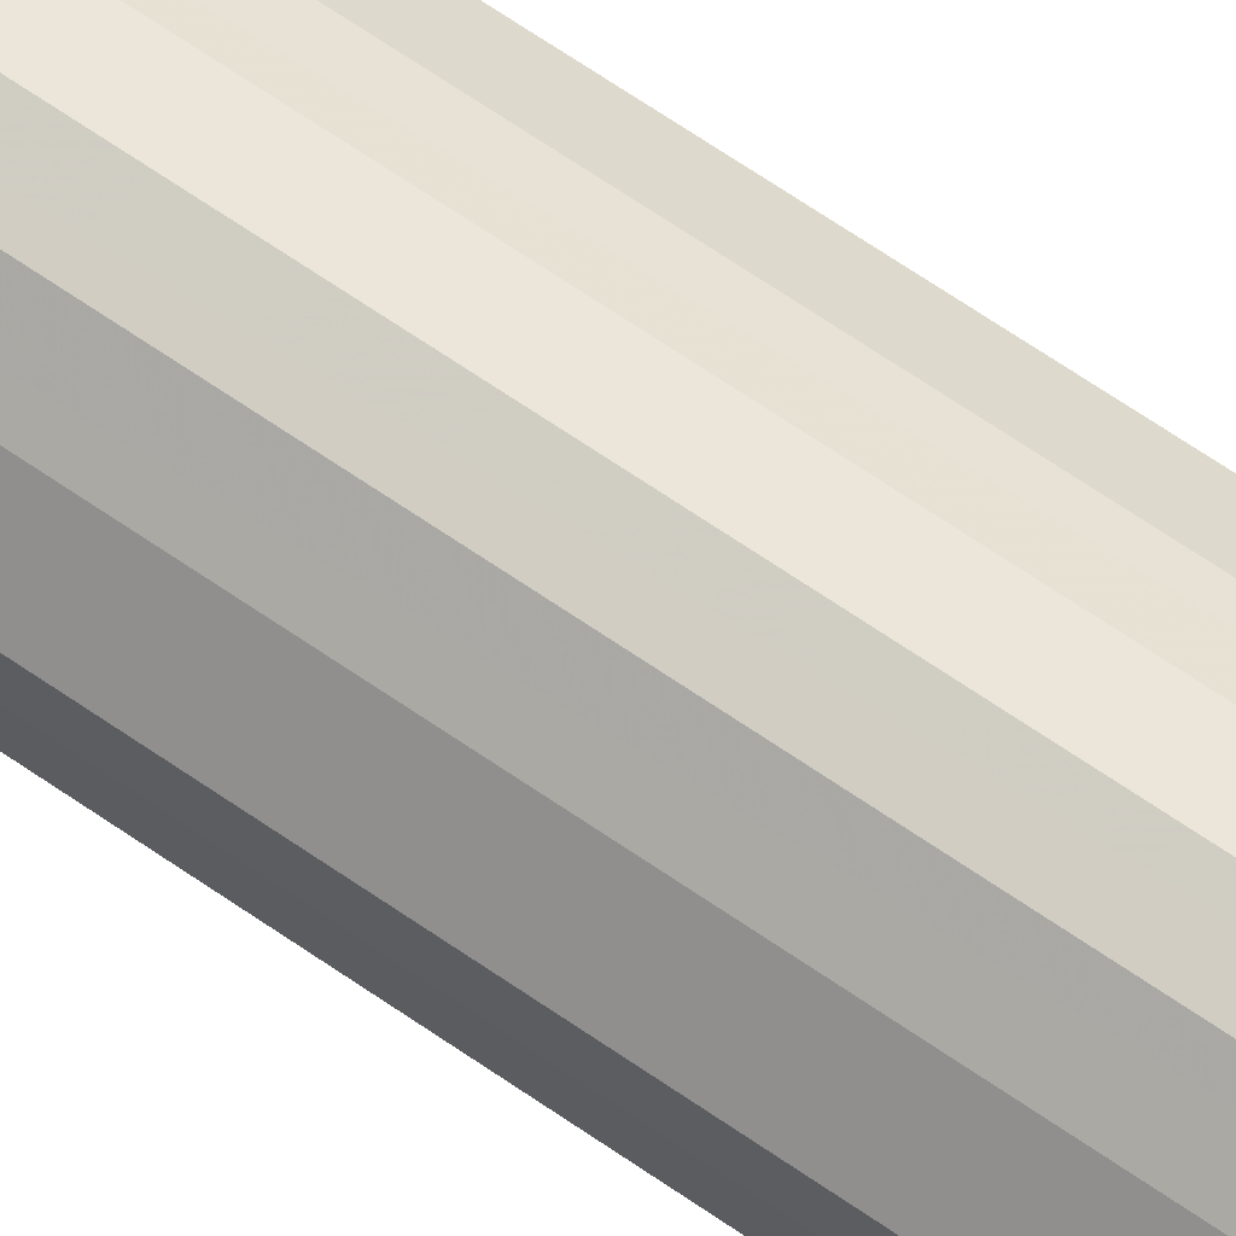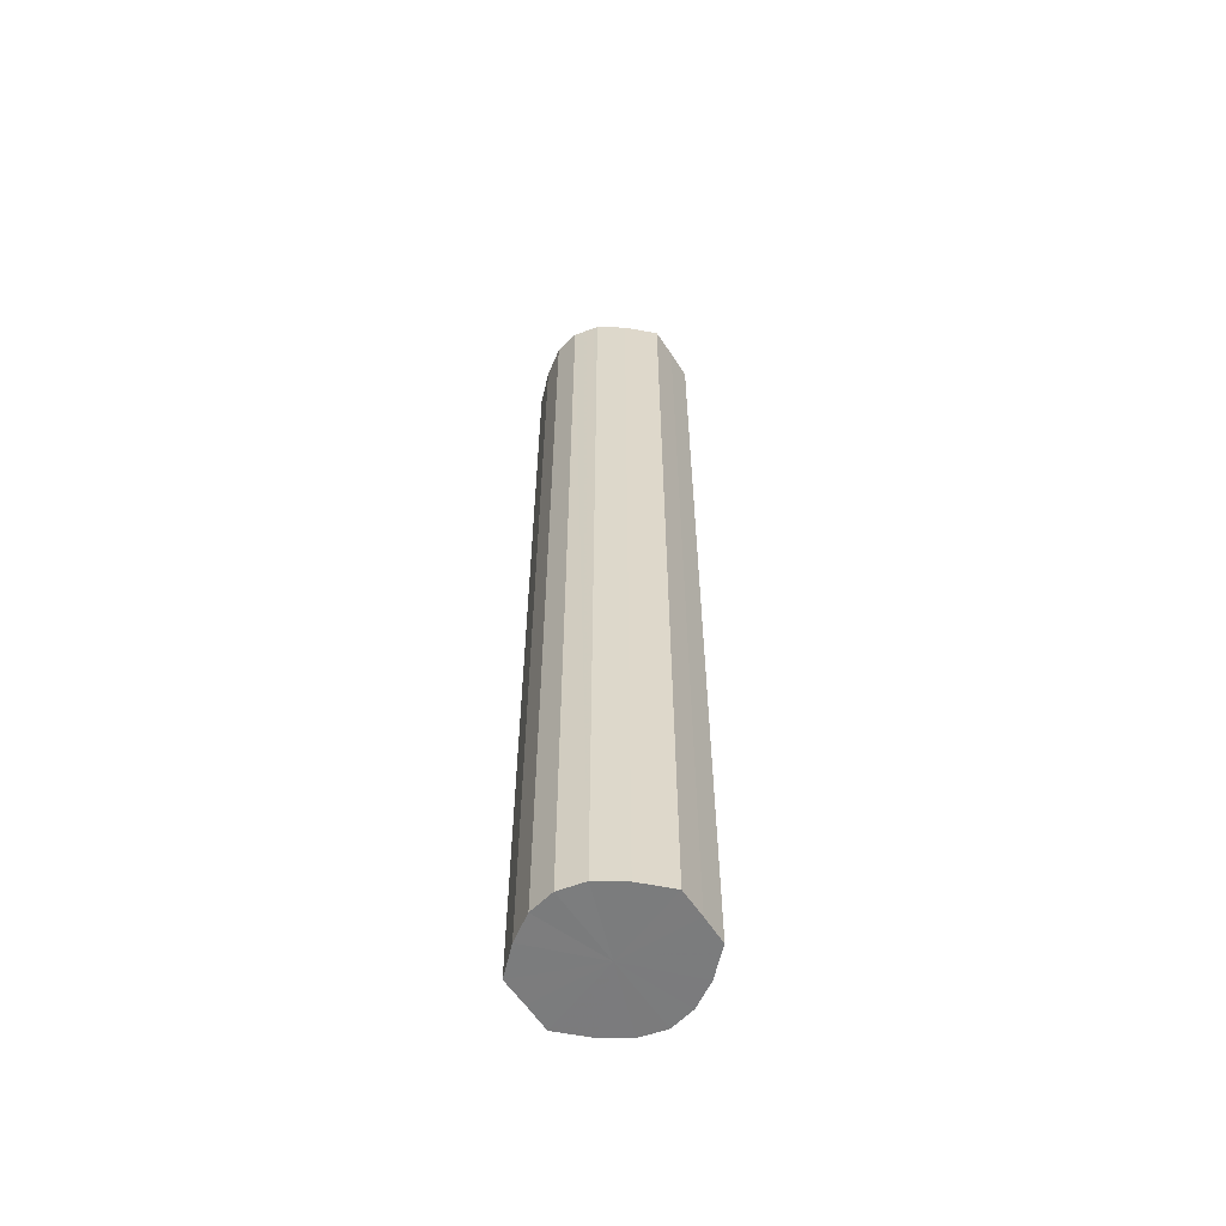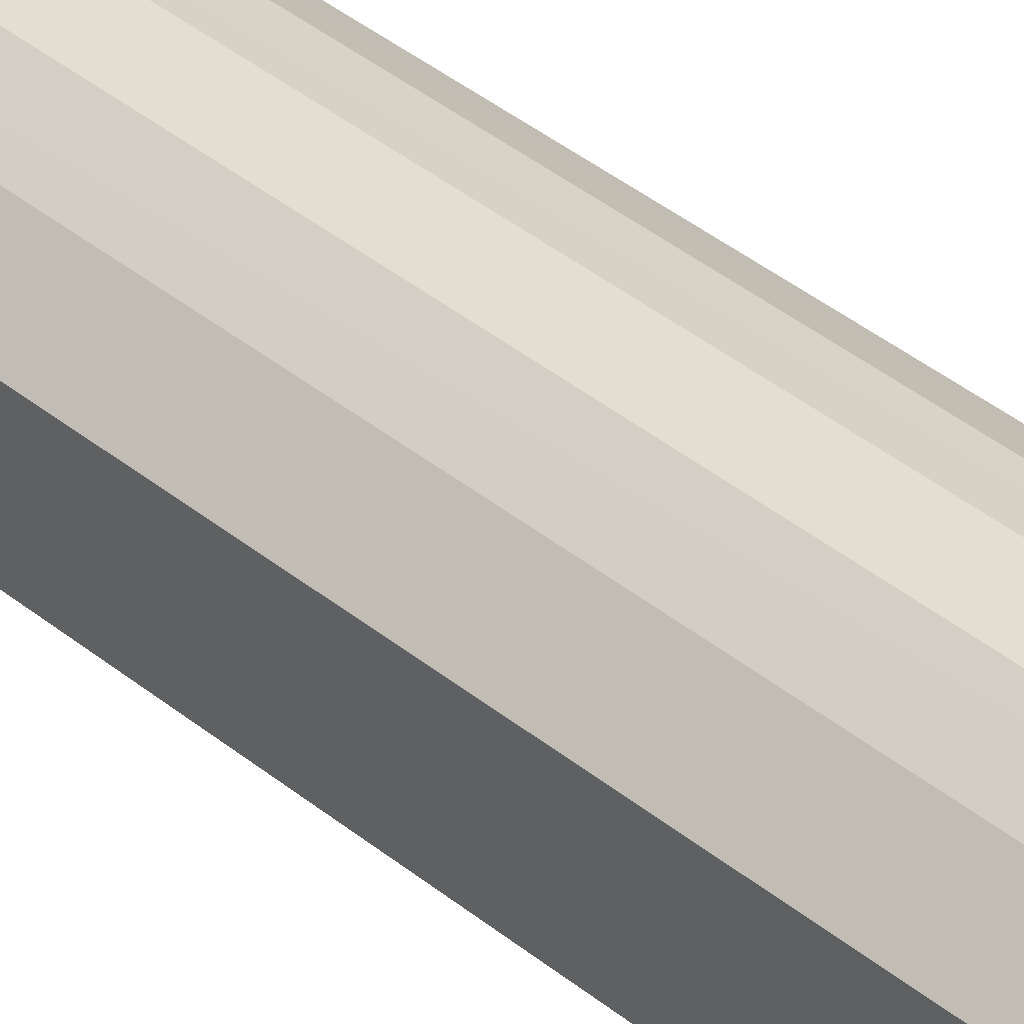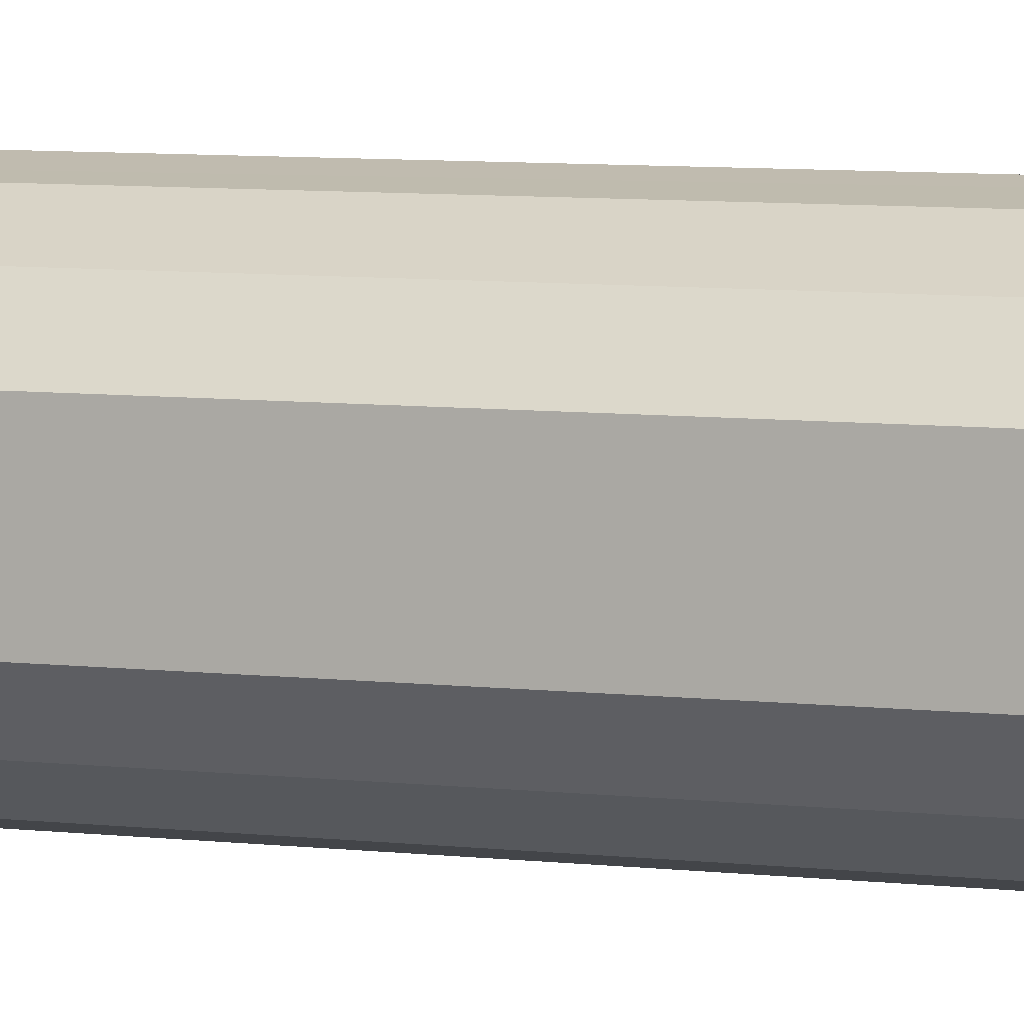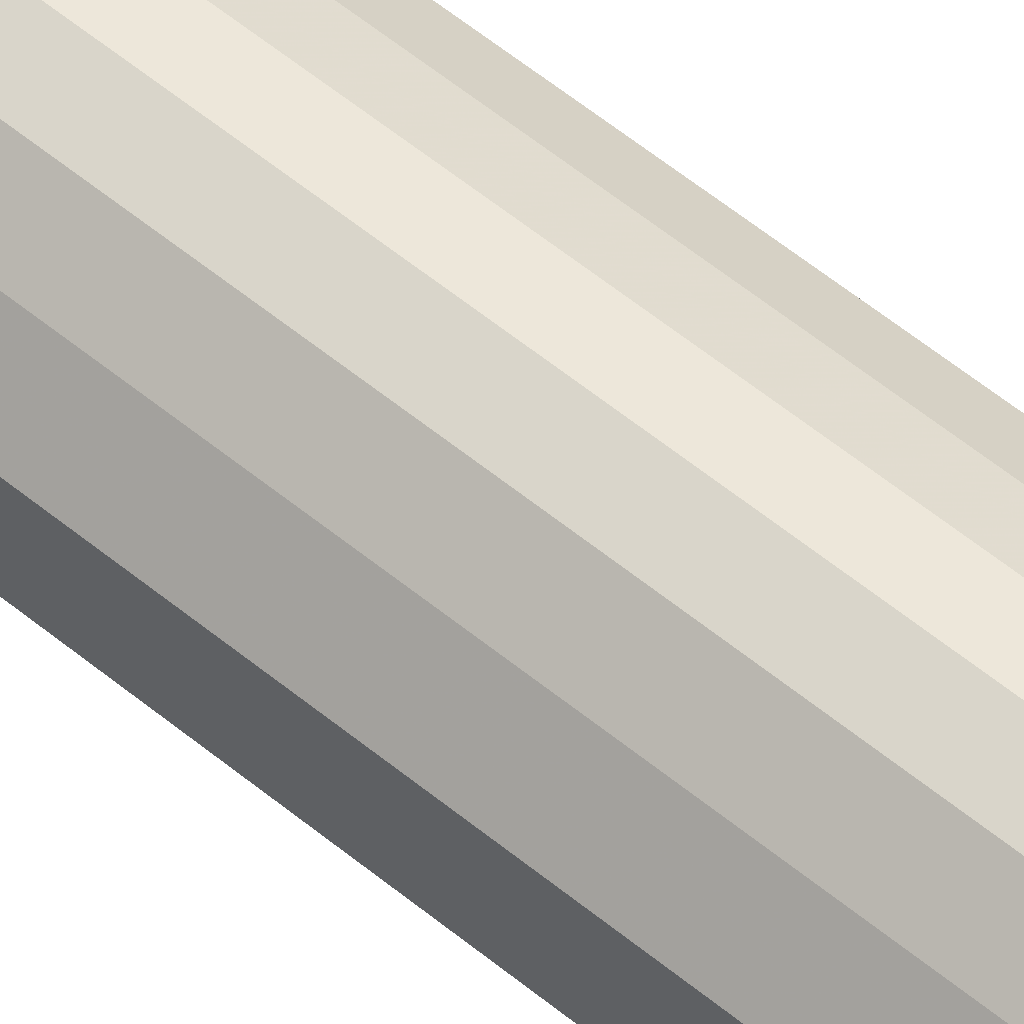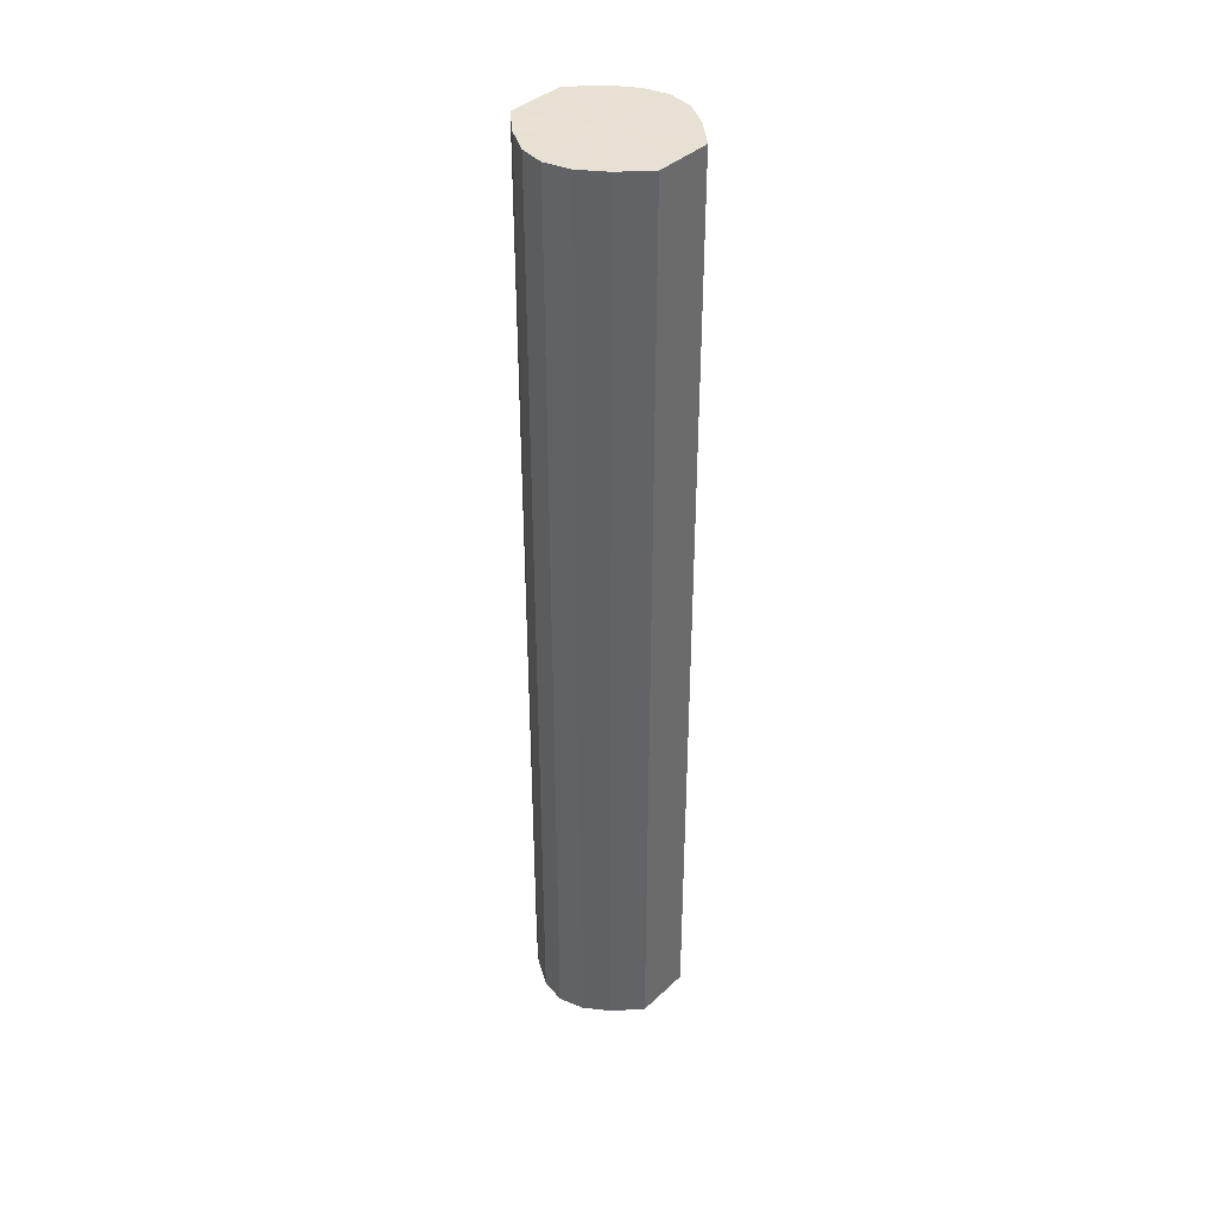
<metadata>
{"format":"obj","ext":"obj","renderer":"f3d","projection":"perspective","resolution":1024,"background":"white","views":[{"elev":69.4,"azim":-55.7,"up":"+Z"},{"elev":-58.7,"azim":33.0,"up":"+Y"},{"elev":36.3,"azim":137.4,"up":"+Z"},{"elev":5.3,"azim":-65.1,"up":"+Z"},{"elev":61.0,"azim":-50.5,"up":"+Z"},{"elev":39.3,"azim":-139.1,"up":"+Y"}]}
</metadata>
<code>
o 18043
v 2249 1880 8.392
v 2249 1880 8.38
v 2249 1880 8.392
v 2249 1880 8.37
v 2249 1880 8.38
v 2249 1880 8.403
v 2249 1880 8.403
v 2249 1880 8.364
v 2249 1880 8.37
v 2249 1880 8.413
v 2249 1880 8.413
v 2249 1880 8.361
v 2249 1880 8.364
v 2249 1880 8.419
v 2249 1880 8.419
v 2249 1880 8.364
v 2249 1880 8.361
v 2249 1880 8.422
v 2249 1880 8.422
v 2249 1880 8.37
v 2249 1880 8.364
v 2249 1880 8.419
v 2249 1880 8.419
v 2249 1880 8.38
v 2249 1880 8.37
v 2249 1880 8.413
v 2249 1880 8.413
v 2249 1880 8.392
v 2249 1880 8.38
v 2249 1880 8.403
v 2249 1880 8.403
v 2249 1880 8.392
v 2249 1880 8.392
v 2249 1880 8.38
v 2249 1880 8.38
v 2249 1880 8.37
v 2249 1880 8.37
v 2249 1880 8.403
v 2249 1880 8.392
v 2249 1880 8.413
v 2249 1880 8.403
v 2249 1880 8.364
v 2249 1880 8.364
v 2249 1880 8.419
v 2249 1880 8.413
v 2249 1880 8.422
v 2249 1880 8.419
v 2249 1880 8.361
v 2249 1880 8.361
v 2249 1880 8.419
v 2249 1880 8.422
v 2249 1880 8.413
v 2249 1880 8.419
v 2249 1880 8.364
v 2249 1880 8.364
v 2249 1880 8.403
v 2249 1880 8.413
v 2249 1880 8.392
v 2249 1880 8.403
v 2249 1880 8.37
v 2249 1880 8.37
v 2249 1880 8.38
v 2249 1880 8.392
v 2249 1880 8.38
v 2249 1880 8.392
v 2249 1880 8.38
v 2249 1880 8.392
v 2249 1880 8.37
v 2249 1880 8.403
v 2249 1880 8.364
v 2249 1880 8.413
v 2249 1880 8.361
v 2249 1880 8.419
v 2249 1880 8.364
v 2249 1880 8.422
v 2249 1880 8.37
v 2249 1880 8.419
v 2249 1880 8.38
v 2249 1880 8.413
v 2249 1880 8.392
v 2249 1880 8.403
v 2249 1880 8.392
v 2249 1880 8.392
v 2249 1880 8.38
v 2249 1880 8.403
v 2249 1880 8.37
v 2249 1880 8.413
v 2249 1880 8.364
v 2249 1880 8.419
v 2249 1880 8.361
v 2249 1880 8.422
v 2249 1880 8.364
v 2249 1880 8.419
v 2249 1880 8.37
v 2249 1880 8.413
v 2249 1880 8.38
v 2249 1880 8.403
v 2249 1880 8.392
f 1 2 3
f 2 4 5
f 6 1 7
f 4 8 9
f 10 6 11
f 8 12 13
f 14 10 15
f 12 16 17
f 18 14 19
f 16 20 21
f 22 18 23
f 20 24 25
f 26 22 27
f 24 28 29
f 30 26 31
f 28 30 32
f 33 34 35
f 35 36 37
f 38 39 33
f 40 41 38
f 37 42 43
f 44 45 40
f 46 47 44
f 43 48 49
f 50 51 46
f 52 53 50
f 49 54 55
f 56 57 52
f 58 59 56
f 55 60 61
f 62 63 58
f 61 64 62
f 65 66 67
f 65 68 66
f 65 67 69
f 65 70 68
f 65 69 71
f 65 72 70
f 65 71 73
f 65 74 72
f 65 73 75
f 65 76 74
f 65 75 77
f 65 78 76
f 65 77 79
f 65 80 78
f 65 79 81
f 65 81 80
f 82 83 84
f 82 85 83
f 82 84 86
f 82 87 85
f 82 86 88
f 82 89 87
f 82 88 90
f 82 91 89
f 82 90 92
f 82 93 91
f 82 92 94
f 82 95 93
f 82 94 96
f 82 97 95
f 82 96 98
f 82 98 97

</code>
